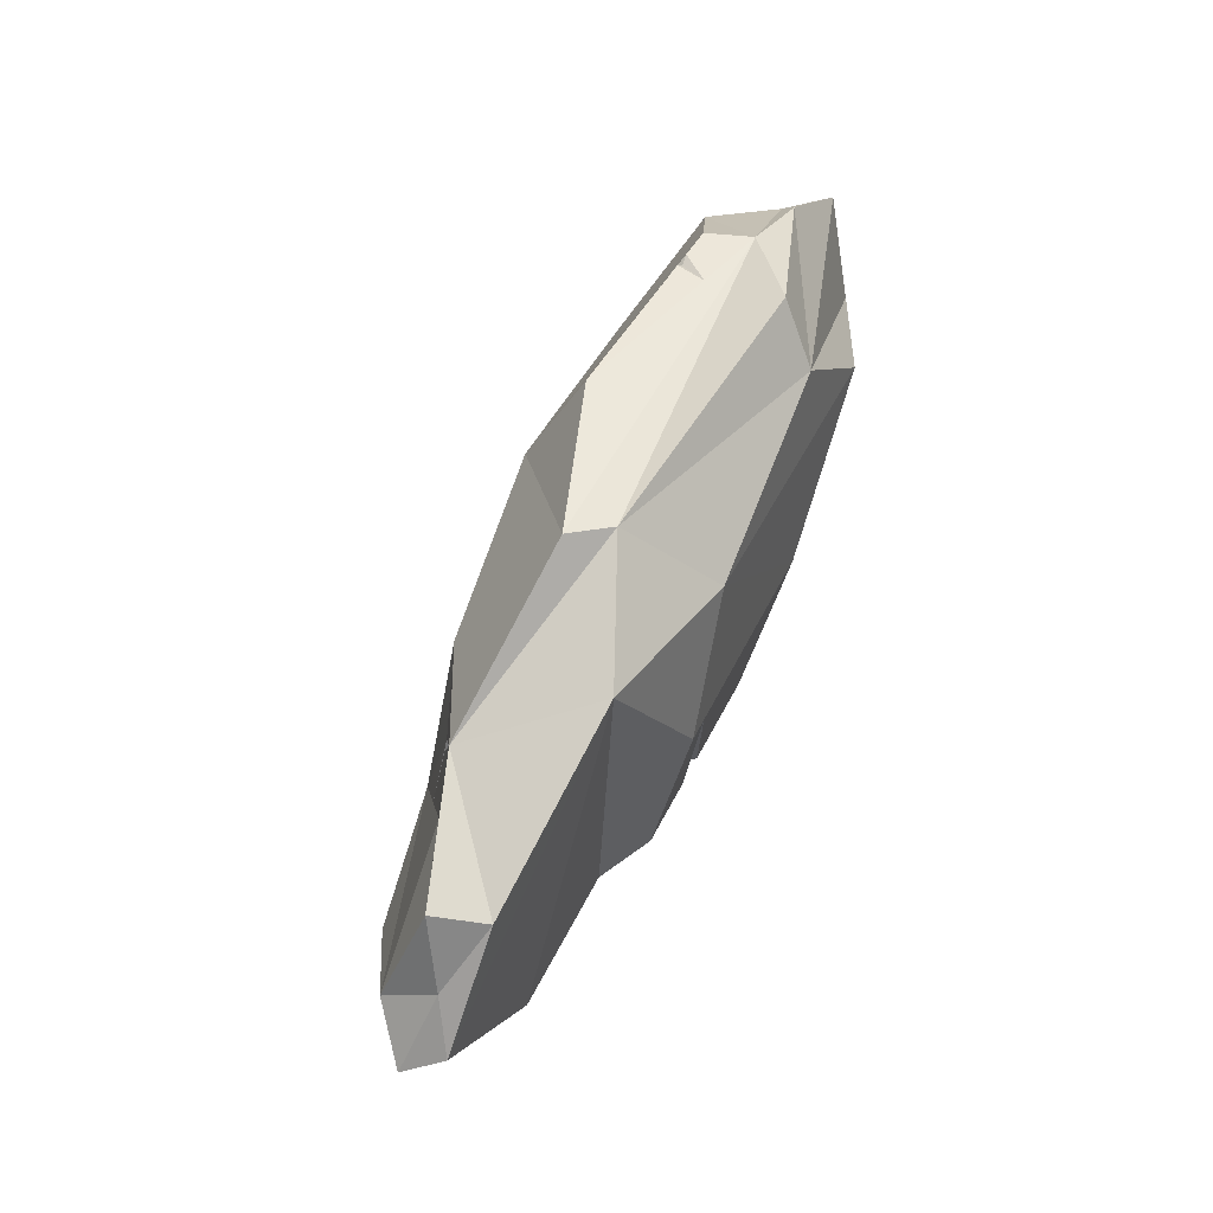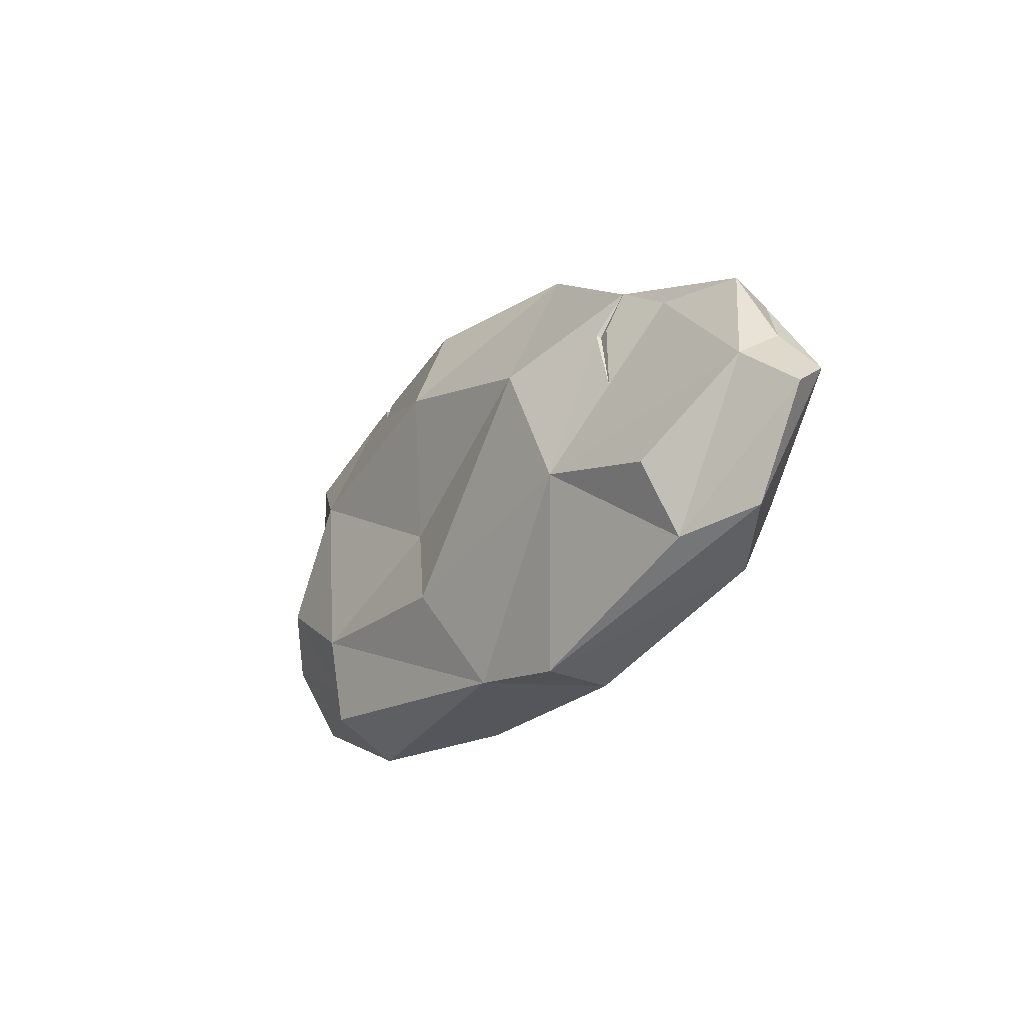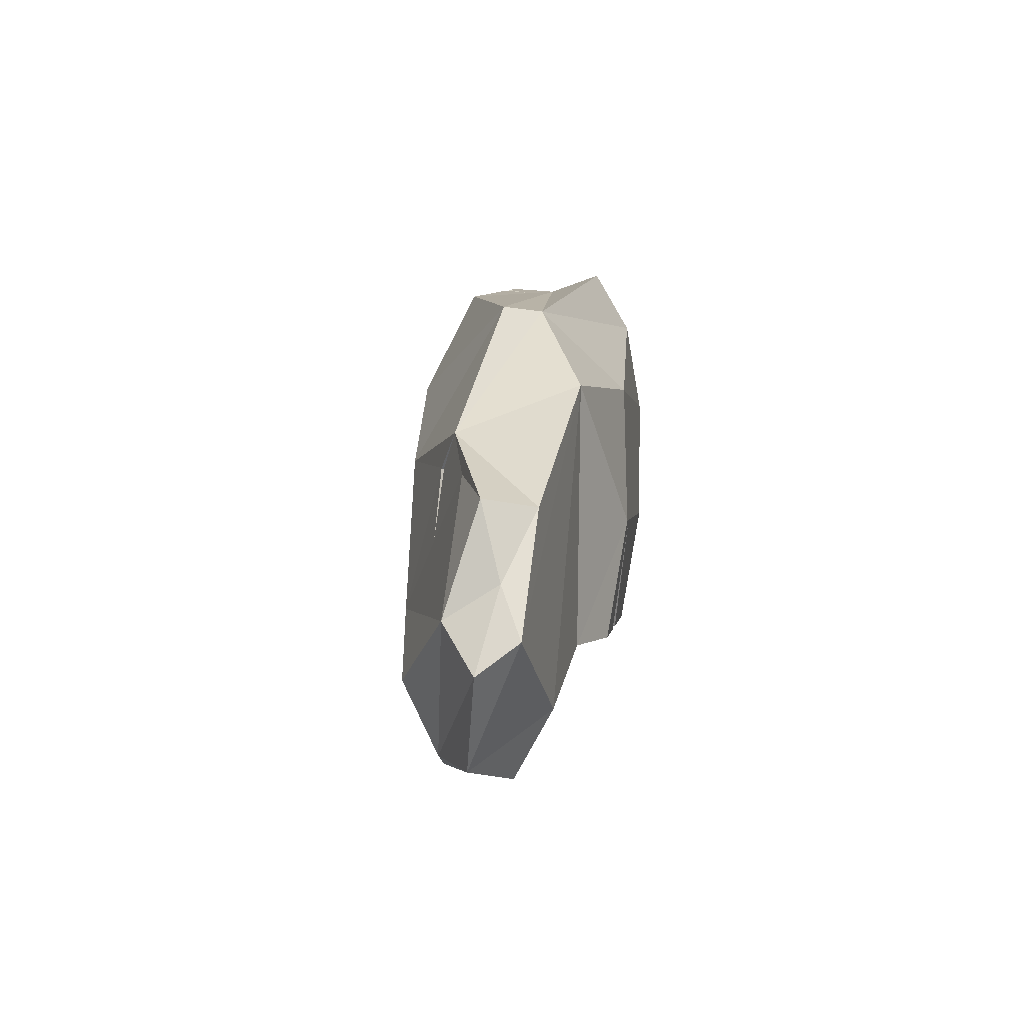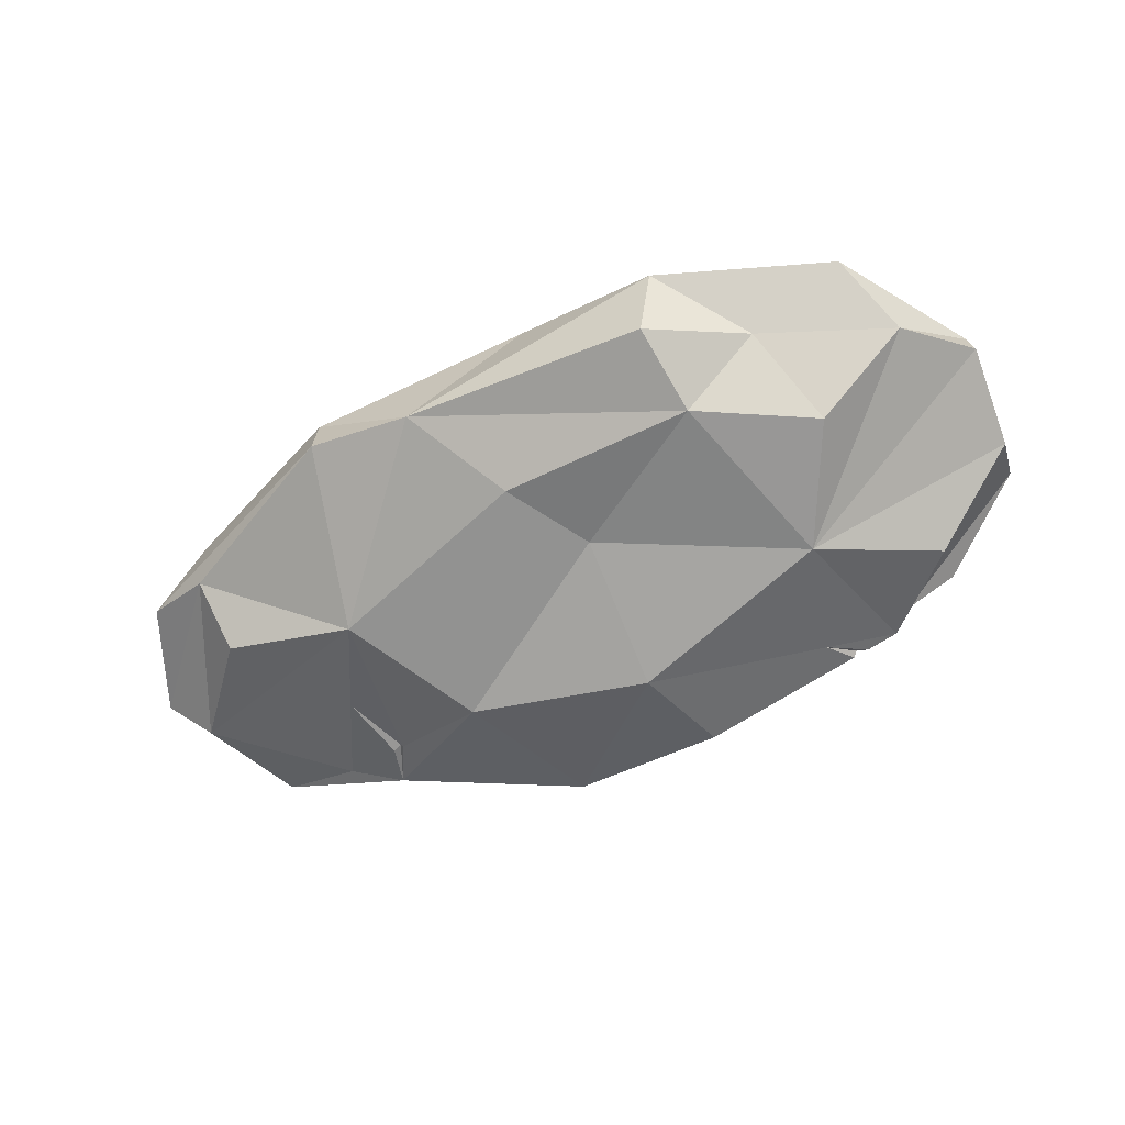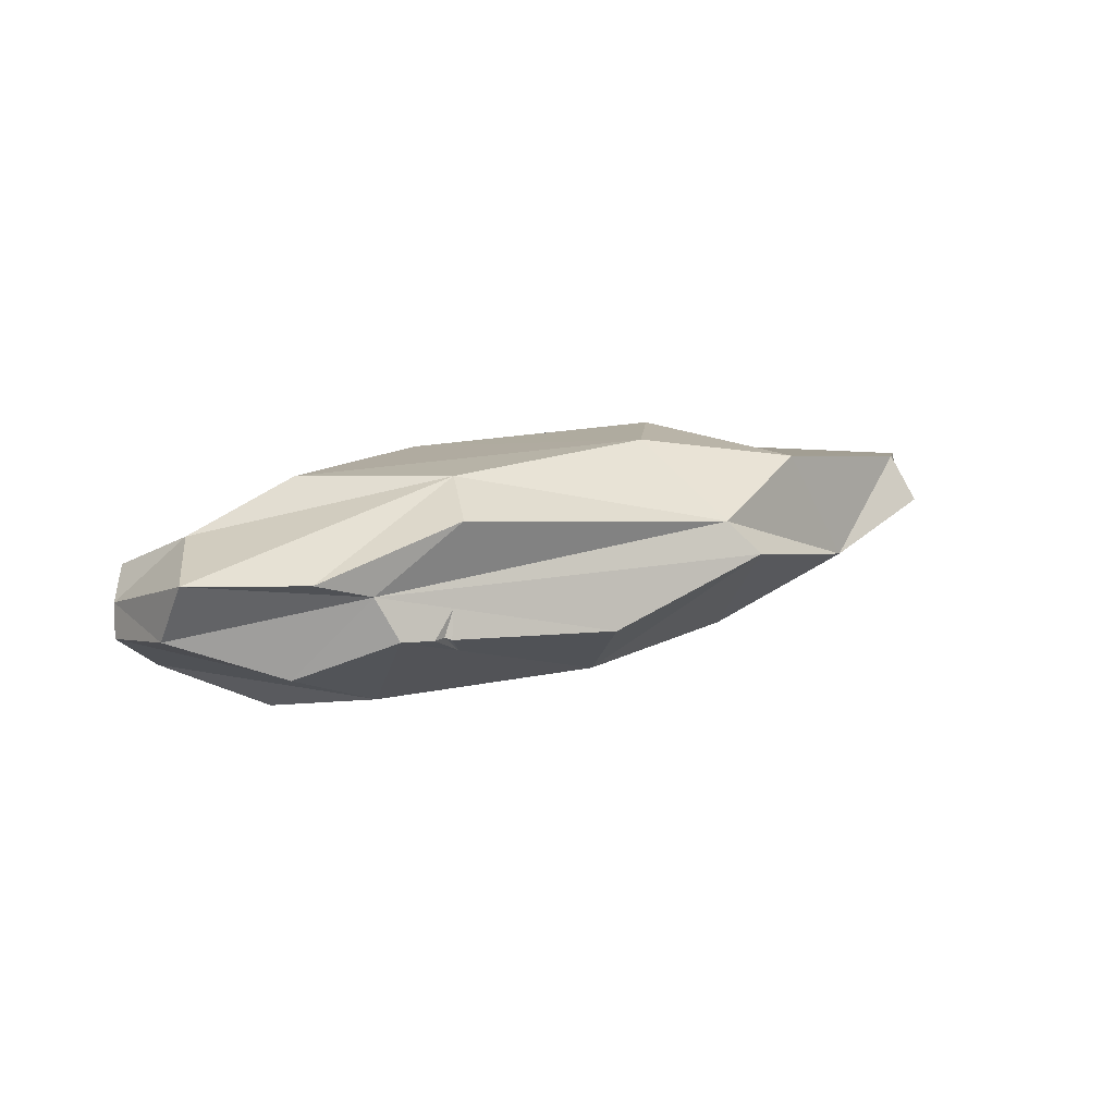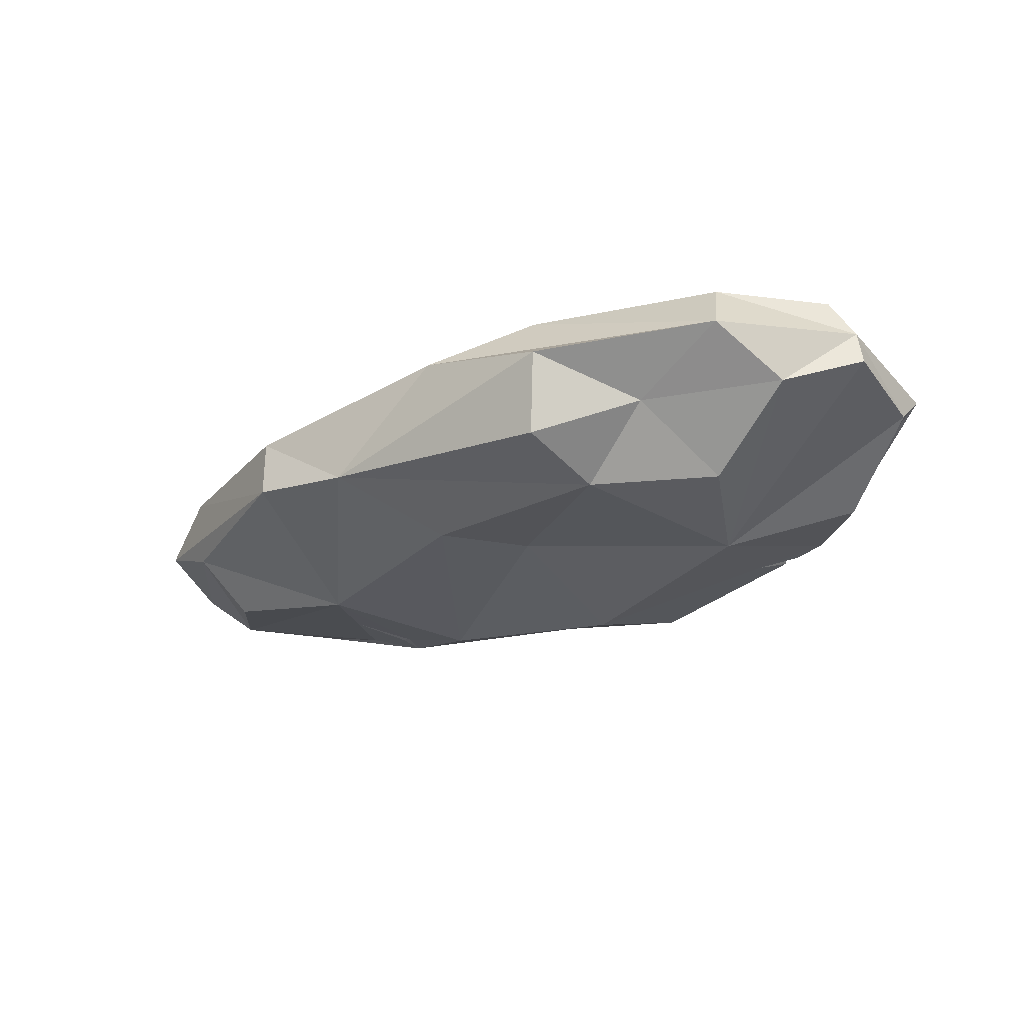
<metadata>
{"format":"obj","ext":"obj","renderer":"f3d","projection":"perspective","resolution":1024,"background":"white","views":[{"elev":56.2,"azim":119.9,"up":"+Z"},{"elev":-21.5,"azim":65.8,"up":"+Z"},{"elev":13.8,"azim":102.6,"up":"+Z"},{"elev":-75.2,"azim":-153.2,"up":"+Y"},{"elev":3.3,"azim":-29.4,"up":"+Y"},{"elev":-39.8,"azim":-141.4,"up":"+Y"}]}
</metadata>
<code>
g Stone_Mesh
v -0.2639 -0.08765 0.1966
v -0.3418 0.05195 0.4785
v -0.3898 0.136 0.4681
v -0.3419 -0.01874 -0.2321
v 0.006155 0.3242 -0.2373
v -0.7252 0.1069 -0.004988
v 0.1327 -0.01089 0.002339
v 0.8529 0.216 0.2847
v 1.067 0.339 0.1391
v 0.3343 0.2921 -0.1882
v 0.5254 0.4383 -0.1188
v -0.145 0.2472 -0.3268
v 0.6448 0.3979 -0.1018
v -0.6948 0.1779 -0.04986
v -0.6253 0.2376 0.1265
v -0.08472 0.4069 -0.004466
v 0.4156 0.4588 0.102
v 0.4119 0.196 0.5389
v -0.2006 0.3529 0.4121
v -0.238 0.2731 0.5286
v -0.6993 0.1556 0.3041
v -0.7033 0.04661 0.2109
v -0.5363 0.1743 -0.225
v -0.556 0.03871 -0.2746
v 0.2313 -0.0414 -0.173
v -0.6035 -0.03125 -0.115
v 0.517 0.03217 0.2299
v 0.1556 -0.03706 0.3152
v 0.9254 0.3309 -0.2828
v 1.17 0.3147 -0.002118
v 1.094 0.2366 0.07217
v -0.1525 -0.08192 -0.3491
v 0.07857 0.2002 -0.4094
v -0.2107 0.05808 -0.4156
v 0.561 0.09884 -0.4094
v -0.427 0.3509 0.1829
v 0.3425 0.2613 0.5216
v 0.09427 0.0563 0.5152
v -0.7272 0.0372 0.005304
v -0.503 0.1595 0.4554
v 0.3512 0.04795 -0.3831
v 0.9341 0.1867 -0.2443
v -0.1647 -0.1055 -0.1685
v 0.907 0.403 -0.1435
v 1.076 0.278 -0.2161
v 0.9611 0.3853 0.2561
v 1.129 0.3901 0.05432
v 0.5763 0.388 0.4113
v 1.01 0.289 0.2786
v 0.5519 0.2243 -0.4219
v -0.4985 -0.02311 0.3381
v 0.9256 0.1152 -0.1026
v 0.09919 0.3978 -0.2034
v 0.2511 0.4213 0.3465
v 0.7538 0.1777 0.3423
v -0.393 -0.1182 -0.03843
v 0.6674 0.05123 -0.04153
v 0.3643 0.4535 0.09107
v 0.3777 0.4243 -0.1481
v 0.3451 0.4047 -0.1295
v 0.3084 0.4177 -0.1619
v -0.201 0.02676 0.4323
v -0.237 0.1108 0.483
v -0.2752 0.05262 0.4841
v -0.2526 0.05759 0.4775
v -0.2418 0.05295 0.4869
v 0.7081 0.1388 0.2617
v 0.7119 0.1478 0.2572
v 0.7318 0.1498 0.2649
v 0.7636 0.1367 0.1277
g off
g Stone_Material
f 19 36 15
f 16 36 54
f 37 18 55
f 28 18 38
f 36 5 15
f 19 40 20
f 40 21 3
f 21 40 19
f 26 24 4
f 12 23 5
f 23 24 6
f 1 51 22
f 25 41 57
f 41 25 43
f 28 1 7
f 1 62 2
f 35 42 57
f 46 47 48
f 9 47 46
f 47 30 45
f 30 47 9
f 9 46 49
f 9 49 31
f 8 49 55
f 32 34 41
f 33 34 24
f 10 50 33
f 45 44 47
f 13 44 10
f 10 11 13
f 15 21 19
f 14 15 5
f 58 54 17
f 8 55 69
f 37 48 54
f 55 48 37
f 21 22 3
f 6 22 21
f 22 39 1
f 6 39 22
f 23 14 5
f 6 14 23
f 32 43 4
f 41 43 32
f 57 67 27
f 27 28 7
f 38 62 28
f 45 29 44
f 29 45 35
f 42 45 30
f 9 31 30
f 24 12 33
f 3 63 18
f 37 19 20
f 3 37 20
f 26 6 24
f 2 63 3
f 20 40 3
f 1 39 26
f 51 3 22
f 24 23 12
f 31 70 57
f 2 51 1
f 7 43 25
f 42 31 52
f 55 46 48
f 42 52 57
f 35 45 42
f 34 4 24
f 31 49 8
f 53 58 61
f 41 34 33
f 16 53 5
f 53 10 5
f 41 50 35
f 48 44 13
f 17 13 11
f 15 6 21
f 18 27 55
f 17 54 48
f 54 36 19
f 56 4 43
f 1 26 56
f 43 1 56
f 27 25 57
f 50 44 29
f 35 50 29
f 5 33 12
f 42 30 31
f 57 41 35
f 10 59 11
f 59 10 60
f 60 10 61
f 61 58 60
f 60 58 59
f 59 17 11
f 63 64 65
f 65 66 63
f 66 38 63
f 62 66 65
f 65 64 62
f 64 2 62
f 69 55 68
f 68 55 67
f 67 55 27
f 67 70 68
f 68 70 69
f 69 70 8
f 36 16 5
f 1 28 62
f 58 16 54
f 57 70 67
f 38 66 62
f 18 37 3
f 63 38 18
f 37 54 19
f 26 39 6
f 2 64 63
f 51 2 3
f 57 52 31
f 31 8 70
f 55 49 46
f 34 32 4
f 53 16 58
f 53 61 10
f 41 33 50
f 48 47 44
f 17 48 13
f 15 14 6
f 18 28 27
f 56 26 4
f 43 7 1
f 27 7 25
f 50 10 44
f 5 10 33
f 59 58 17

</code>
